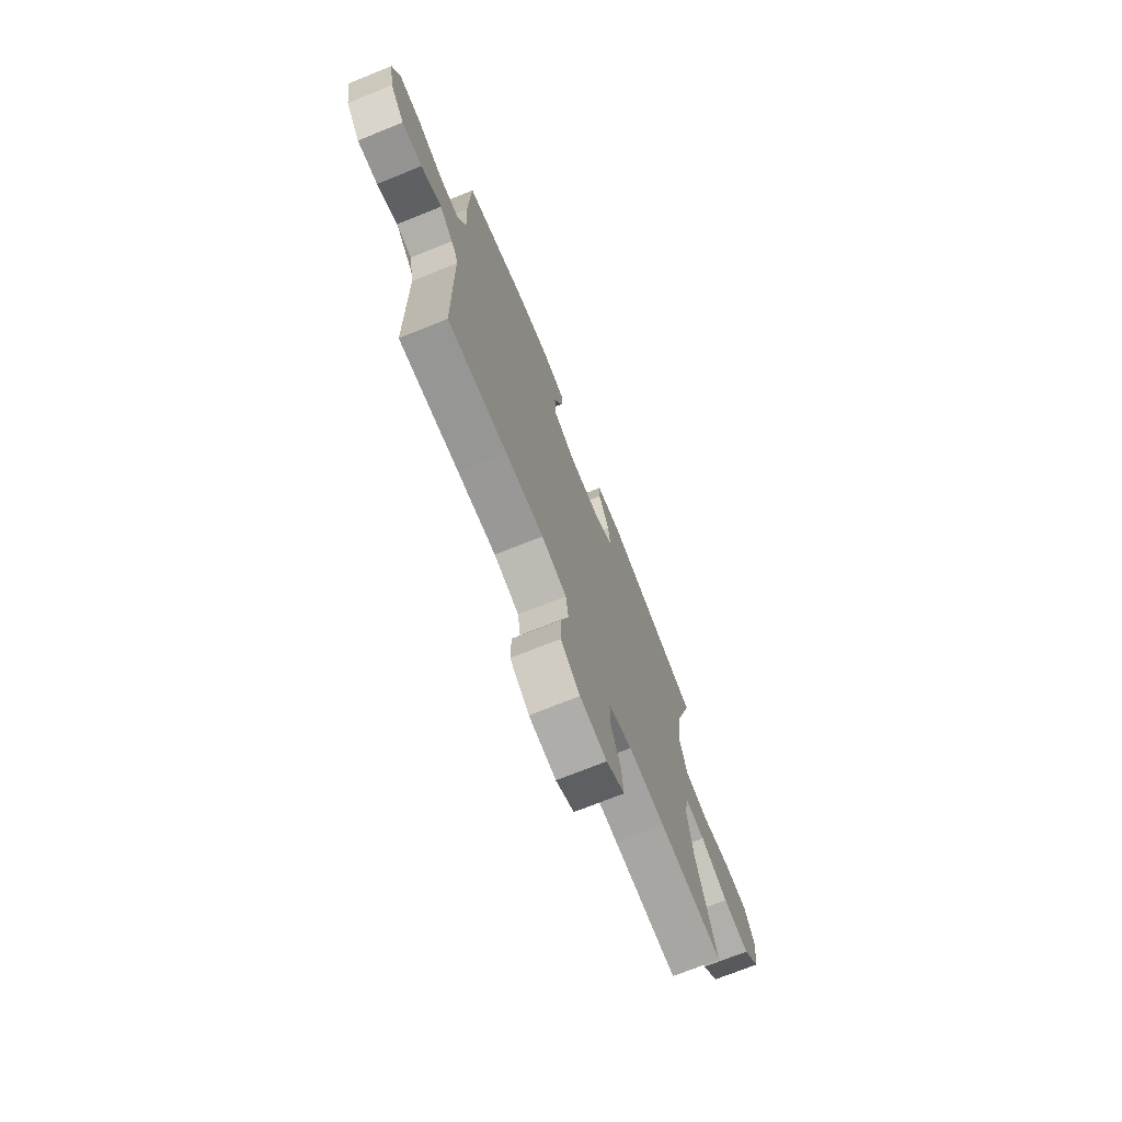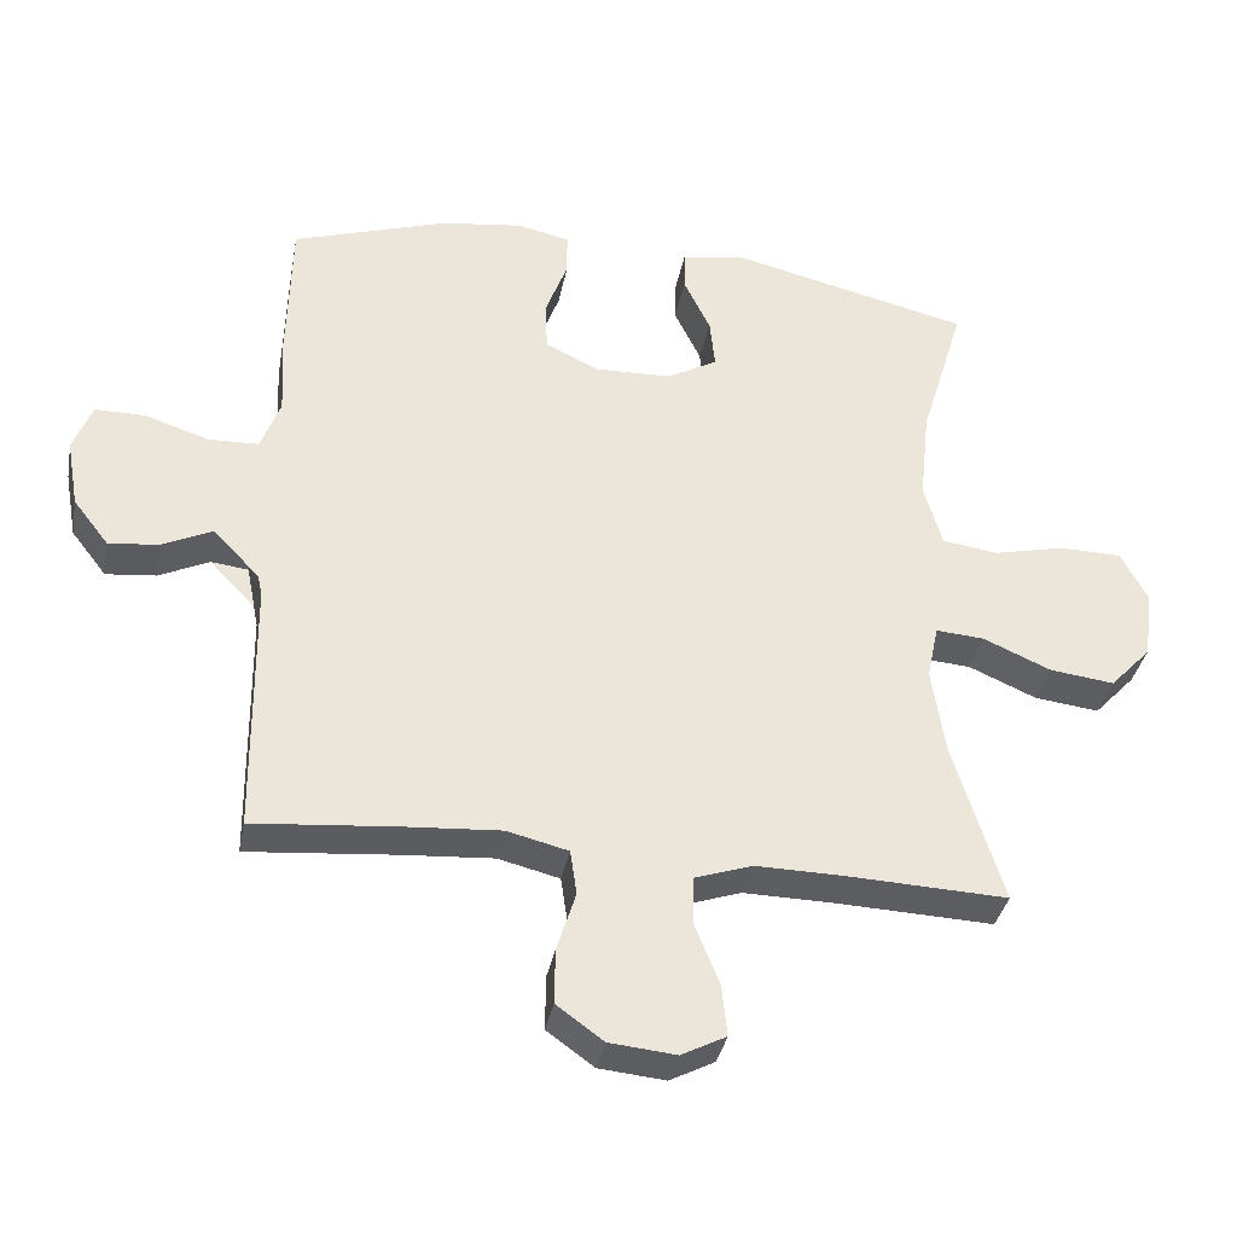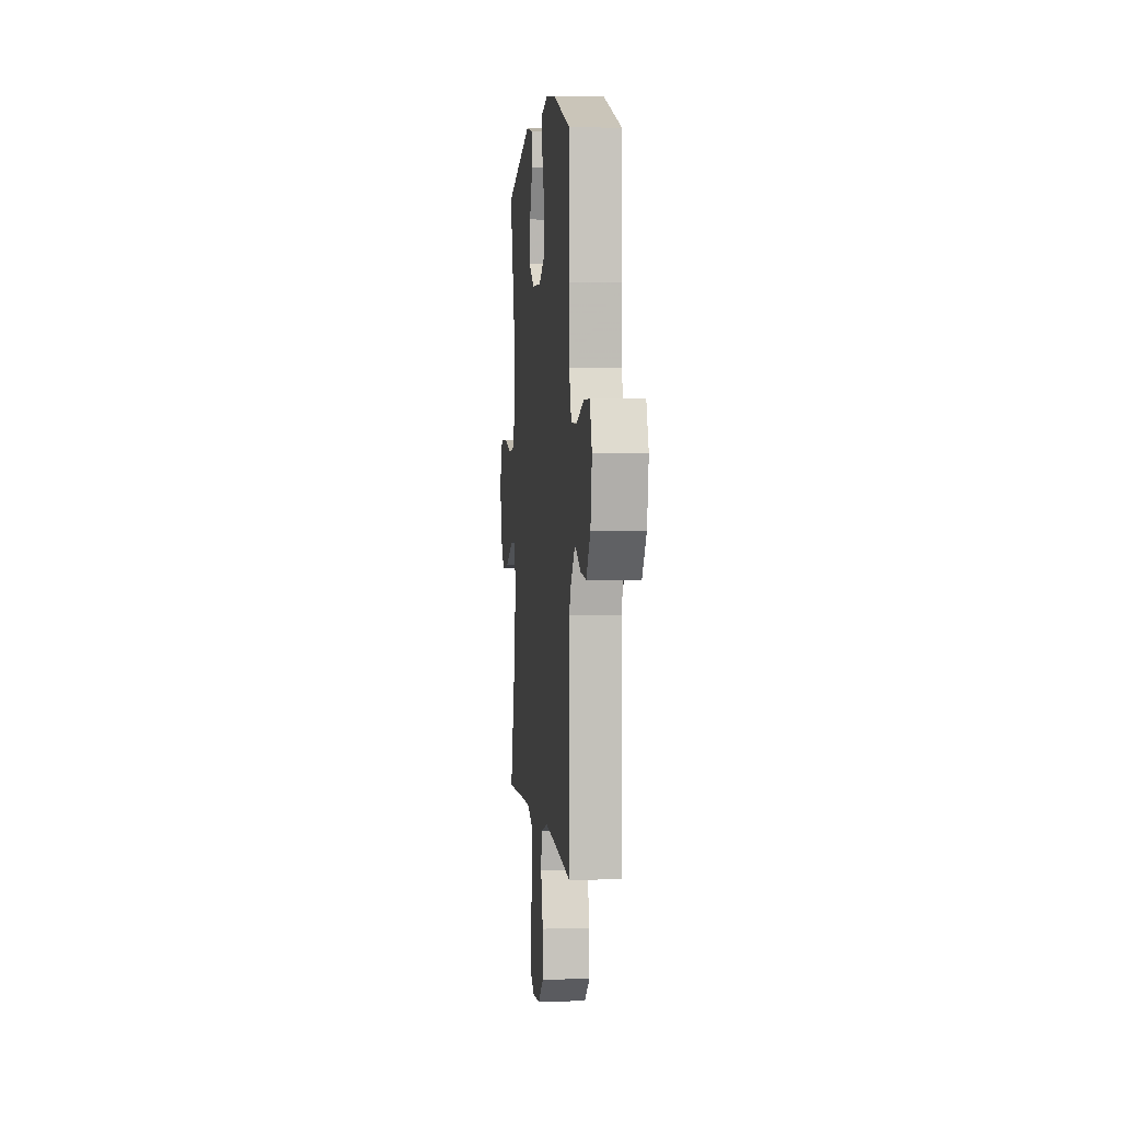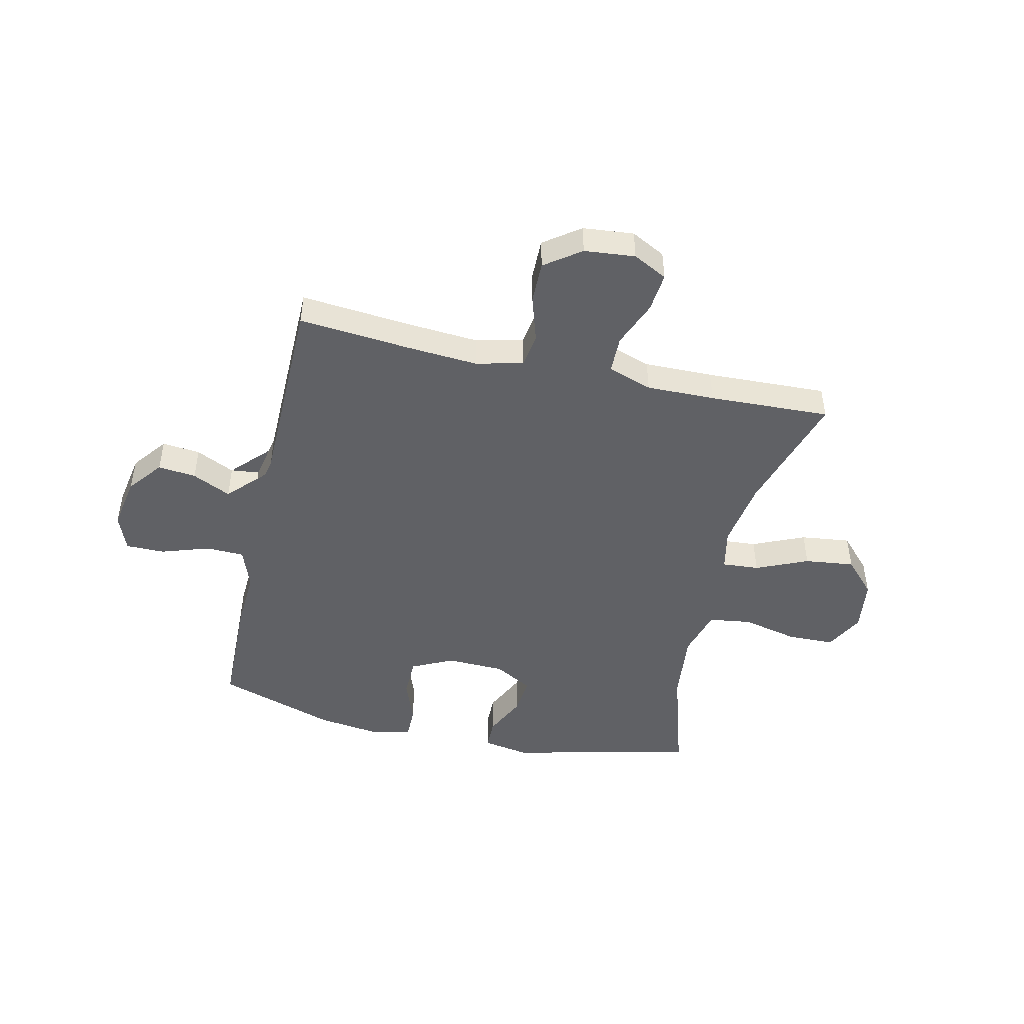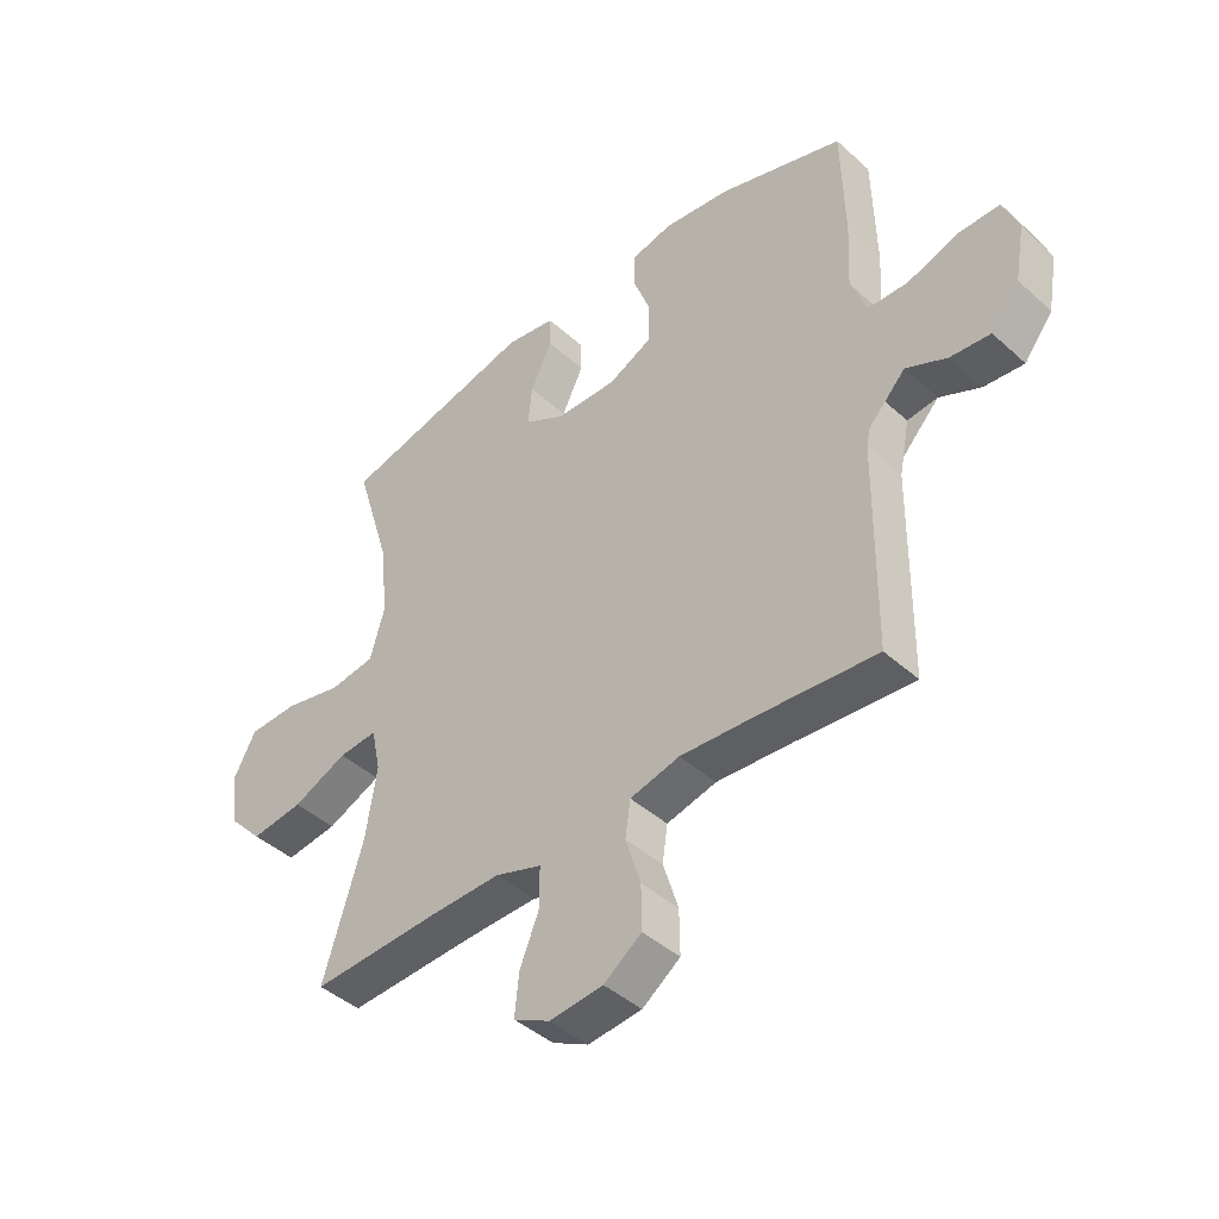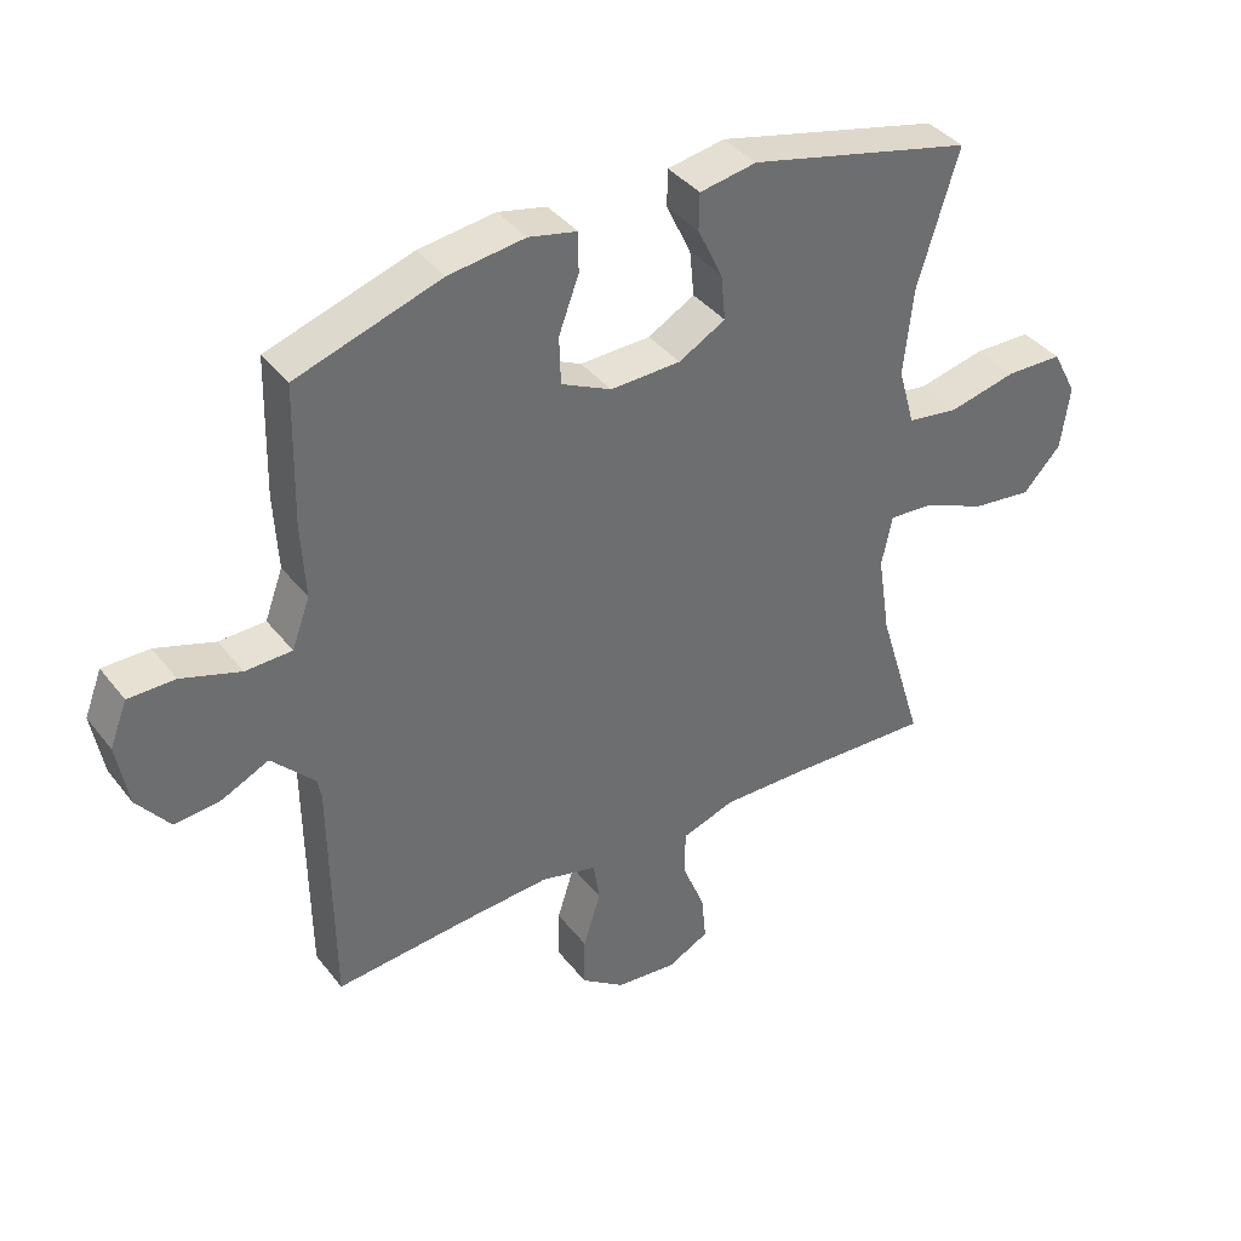
<metadata>
{"format":"obj","ext":"obj","renderer":"f3d","projection":"perspective","resolution":1024,"background":"white","views":[{"elev":-72.3,"azim":111.9,"up":"+Z"},{"elev":-35.8,"azim":169.3,"up":"+Z"},{"elev":2.4,"azim":84.5,"up":"+Z"},{"elev":-47.3,"azim":167.2,"up":"+Y"},{"elev":-43.3,"azim":43.3,"up":"+Z"},{"elev":38.7,"azim":146.3,"up":"+Z"}]}
</metadata>
<code>
v 0.5 0.07 0.5
v 0.505 0.07 0.296
v 0.499 0.07 0.183
v 0.526 0.07 0.11
v 0.595 0.07 0.108
v 0.683 0.07 0.137
v 0.753 0.07 0.137
v 0.779 0.07 0.07
v 0.762 0.07 -0.025
v 0.713 0.07 -0.088
v 0.644 0.07 -0.081
v 0.574 0.07 -0.048
v 0.522 0.07 -0.054
v 0.504 0.07 -0.145
v 0.5 0.07 -0.5
v 0.298 0.07 -0.482
v 0.169 0.07 -0.473
v 0.084 0.07 -0.494
v 0.075 0.07 -0.556
v 0.101 0.07 -0.639
v 0.102 0.07 -0.715
v 0.037 0.07 -0.762
v -0.055 0.07 -0.771
v -0.117 0.07 -0.739
v -0.11 0.07 -0.668
v -0.076 0.07 -0.584
v -0.077 0.07 -0.516
v -0.157 0.07 -0.489
v -0.281 0.07 -0.491
v -0.5 0.07 -0.5
v -0.432 0.07 -0.278
v -0.413 0.07 -0.155
v -0.429 0.07 -0.079
v -0.496 0.07 -0.084
v -0.59 0.07 -0.125
v -0.68 0.07 -0.136
v -0.737 0.07 -0.075
v -0.75 0.07 0.021
v -0.713 0.07 0.091
v -0.628 0.07 0.093
v -0.527 0.07 0.07
v -0.45 0.07 0.081
v -0.425 0.07 0.169
v -0.439 0.07 0.299
v -0.5 0.07 0.5
v -0.165 0.07 0.58
v -0.08 0.07 0.565
v -0.079 0.07 0.51
v -0.116 0.07 0.433
v -0.123 0.07 0.364
v -0.053 0.07 0.325
v 0.052 0.07 0.322
v 0.127 0.07 0.358
v 0.129 0.07 0.429
v 0.099 0.07 0.51
v 0.099 0.07 0.569
v 0.171 0.07 0.585
v 0.285 0.07 0.57
v 0.5 0 0.5
v 0.505 0 0.296
v 0.499 0 0.183
v 0.526 0 0.11
v 0.595 0 0.108
v 0.683 0 0.137
v 0.753 0 0.137
v 0.779 0 0.07
v 0.762 0 -0.025
v 0.713 0 -0.088
v 0.644 0 -0.081
v 0.574 0 -0.048
v 0.522 0 -0.054
v 0.504 0 -0.145
v 0.5 0 -0.5
v 0.298 0 -0.482
v 0.169 0 -0.473
v 0.084 0 -0.494
v 0.075 0 -0.556
v 0.101 0 -0.639
v 0.102 0 -0.715
v 0.037 0 -0.762
v -0.055 0 -0.771
v -0.117 0 -0.739
v -0.11 0 -0.668
v -0.076 0 -0.584
v -0.077 0 -0.516
v -0.157 0 -0.489
v -0.281 0 -0.491
v -0.5 0 -0.5
v -0.432 0 -0.278
v -0.413 0 -0.155
v -0.429 0 -0.079
v -0.496 0 -0.084
v -0.59 0 -0.125
v -0.68 0 -0.136
v -0.737 0 -0.075
v -0.75 0 0.021
v -0.713 0 0.091
v -0.628 0 0.093
v -0.527 0 0.07
v -0.45 0 0.081
v -0.425 0 0.169
v -0.439 0 0.299
v -0.5 0 0.5
v -0.165 0 0.58
v -0.08 0 0.565
v -0.079 0 0.51
v -0.116 0 0.433
v -0.123 0 0.364
v -0.053 0 0.325
v 0.052 0 0.322
v 0.127 0 0.358
v 0.129 0 0.429
v 0.099 0 0.51
v 0.099 0 0.569
v 0.171 0 0.585
v 0.285 0 0.57
f 1 2 3
f 58 1 3
f 57 58 3
f 56 57 3
f 55 56 3
f 54 55 3
f 53 54 3 4
f 52 53 4
f 51 52 4
f 47 48 49
f 46 47 49
f 45 46 49
f 44 45 49
f 43 44 49 50
f 42 43 50 51
f 39 40 41
f 38 39 41
f 37 38 41
f 36 37 41
f 35 36 41
f 34 35 41
f 33 34 41 42
f 42 51 4
f 33 42 4
f 32 33 4
f 29 30 31
f 32 4 5
f 31 32 5
f 29 31 5
f 28 29 5
f 24 25 26
f 23 24 26
f 22 23 26
f 21 22 26
f 20 21 26
f 19 20 26
f 18 19 26 27
f 28 5 6
f 27 28 6
f 18 27 6
f 17 18 6
f 14 15 16
f 13 14 16 17
f 10 11 12
f 9 10 12
f 8 9 12
f 7 8 12
f 6 7 12
f 17 6 12
f 17 13 12
f 61 60 59
f 61 59 116
f 61 116 115
f 61 115 114
f 61 114 113
f 61 113 112
f 62 61 112 111
f 62 111 110
f 62 110 109
f 107 106 105
f 107 105 104
f 107 104 103
f 107 103 102
f 108 107 102 101
f 109 108 101 100
f 99 98 97
f 99 97 96
f 99 96 95
f 99 95 94
f 99 94 93
f 99 93 92
f 100 99 92 91
f 62 109 100
f 62 100 91
f 62 91 90
f 89 88 87
f 63 62 90
f 63 90 89
f 63 89 87
f 63 87 86
f 84 83 82
f 84 82 81
f 84 81 80
f 84 80 79
f 84 79 78
f 84 78 77
f 85 84 77 76
f 64 63 86
f 64 86 85
f 64 85 76
f 64 76 75
f 74 73 72
f 75 74 72 71
f 70 69 68
f 70 68 67
f 70 67 66
f 70 66 65
f 70 65 64
f 70 64 75
f 70 71 75
f 1 59 60 2
f 2 60 61 3
f 3 61 62 4
f 4 62 63 5
f 5 63 64 6
f 6 64 65 7
f 7 65 66 8
f 8 66 67 9
f 9 67 68 10
f 10 68 69 11
f 11 69 70 12
f 12 70 71 13
f 13 71 72 14
f 14 72 73 15
f 15 73 74 16
f 16 74 75 17
f 17 75 76 18
f 18 76 77 19
f 19 77 78 20
f 20 78 79 21
f 21 79 80 22
f 22 80 81 23
f 23 81 82 24
f 24 82 83 25
f 25 83 84 26
f 26 84 85 27
f 27 85 86 28
f 28 86 87 29
f 29 87 88 30
f 30 88 89 31
f 31 89 90 32
f 32 90 91 33
f 33 91 92 34
f 34 92 93 35
f 35 93 94 36
f 36 94 95 37
f 37 95 96 38
f 38 96 97 39
f 39 97 98 40
f 40 98 99 41
f 41 99 100 42
f 42 100 101 43
f 43 101 102 44
f 44 102 103 45
f 45 103 104 46
f 46 104 105 47
f 47 105 106 48
f 48 106 107 49
f 49 107 108 50
f 50 108 109 51
f 51 109 110 52
f 52 110 111 53
f 53 111 112 54
f 54 112 113 55
f 55 113 114 56
f 56 114 115 57
f 57 115 116 58
f 58 116 59 1

</code>
